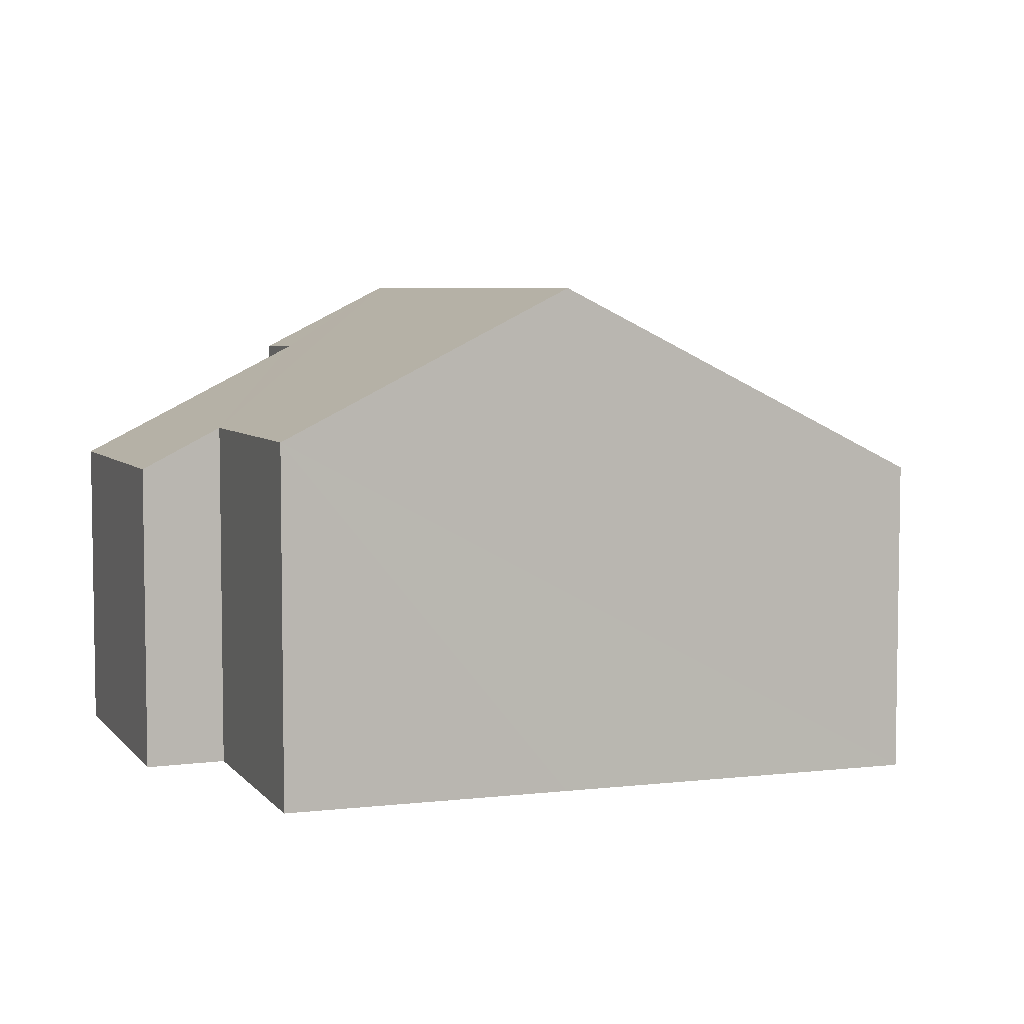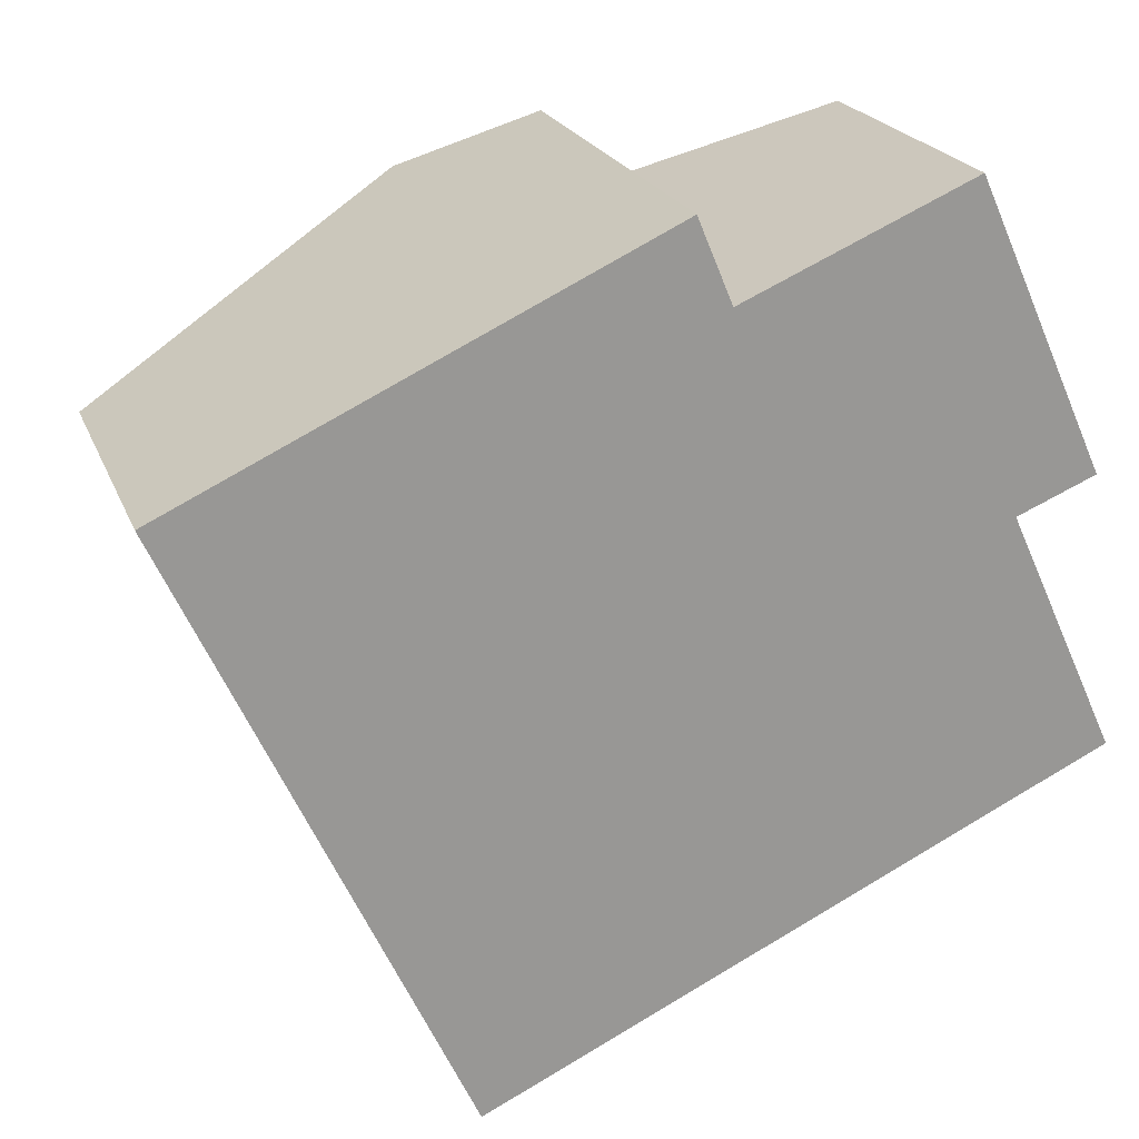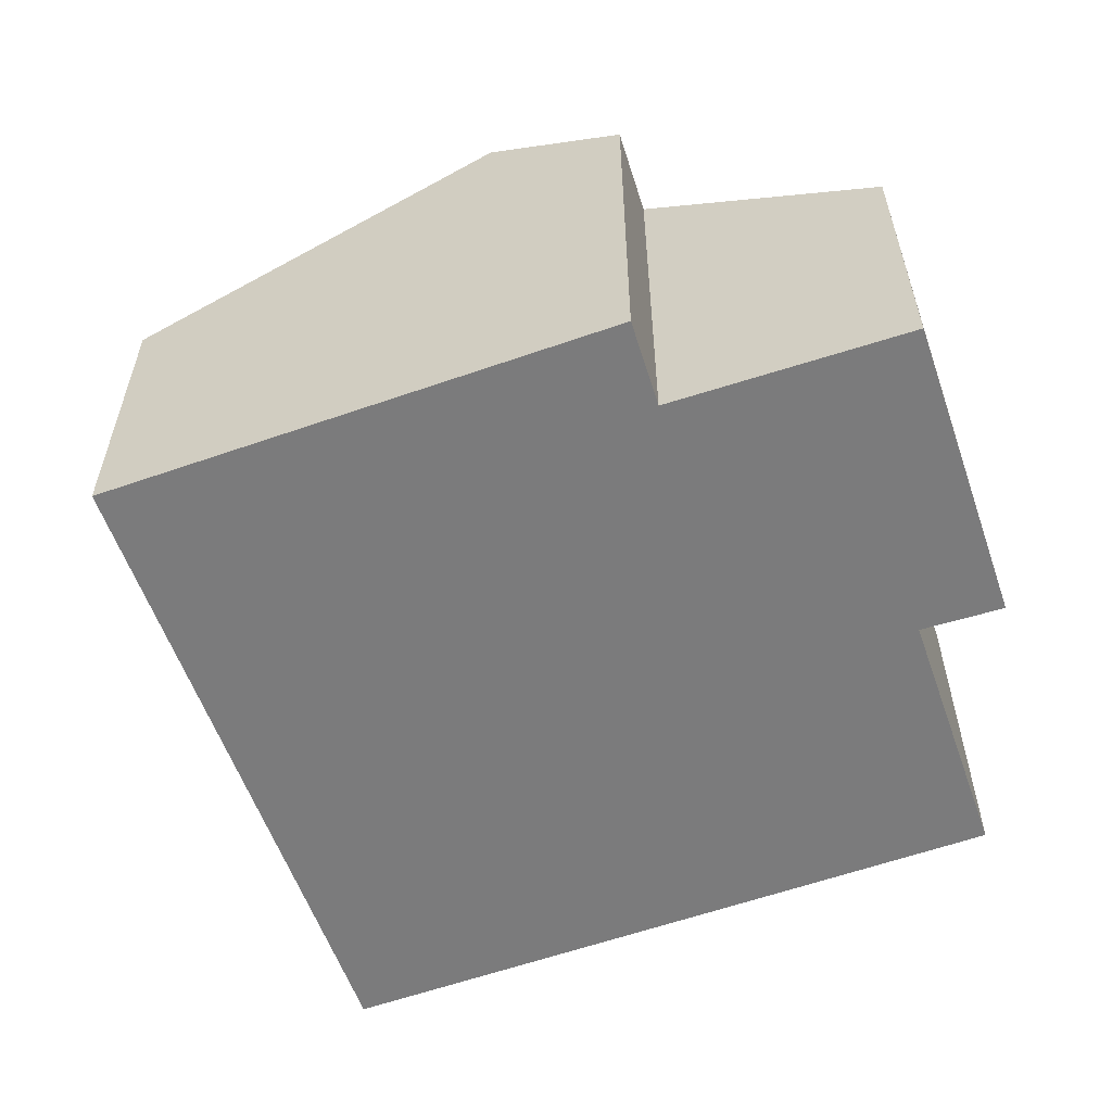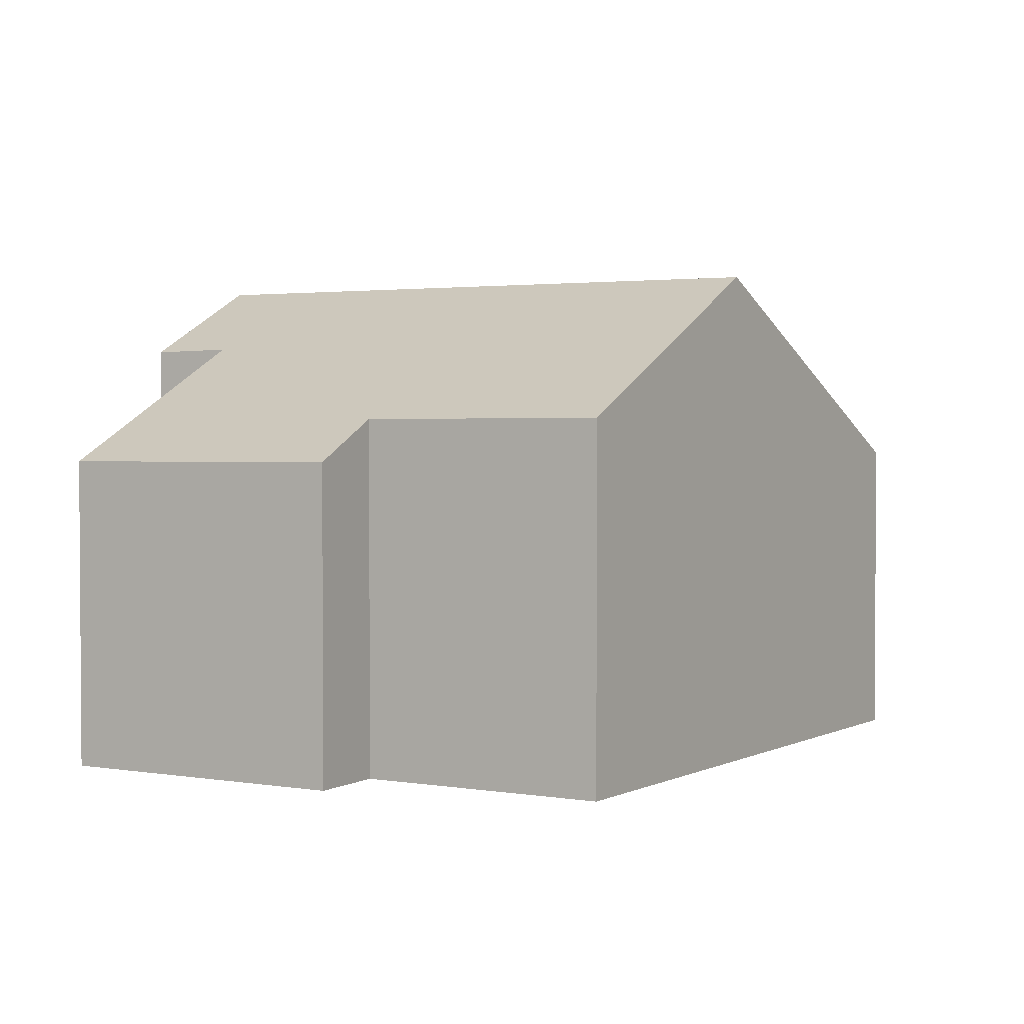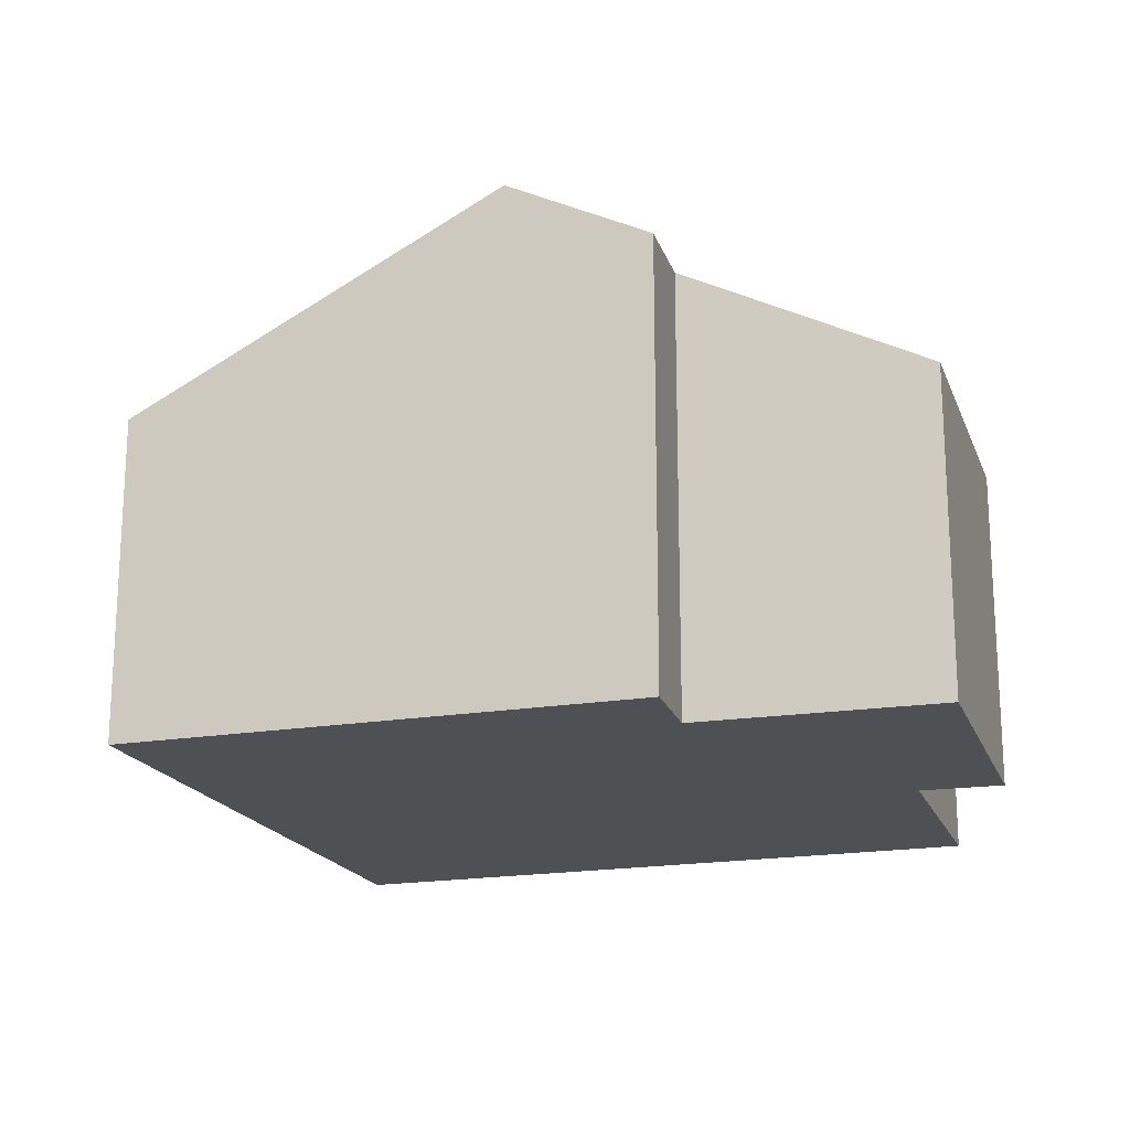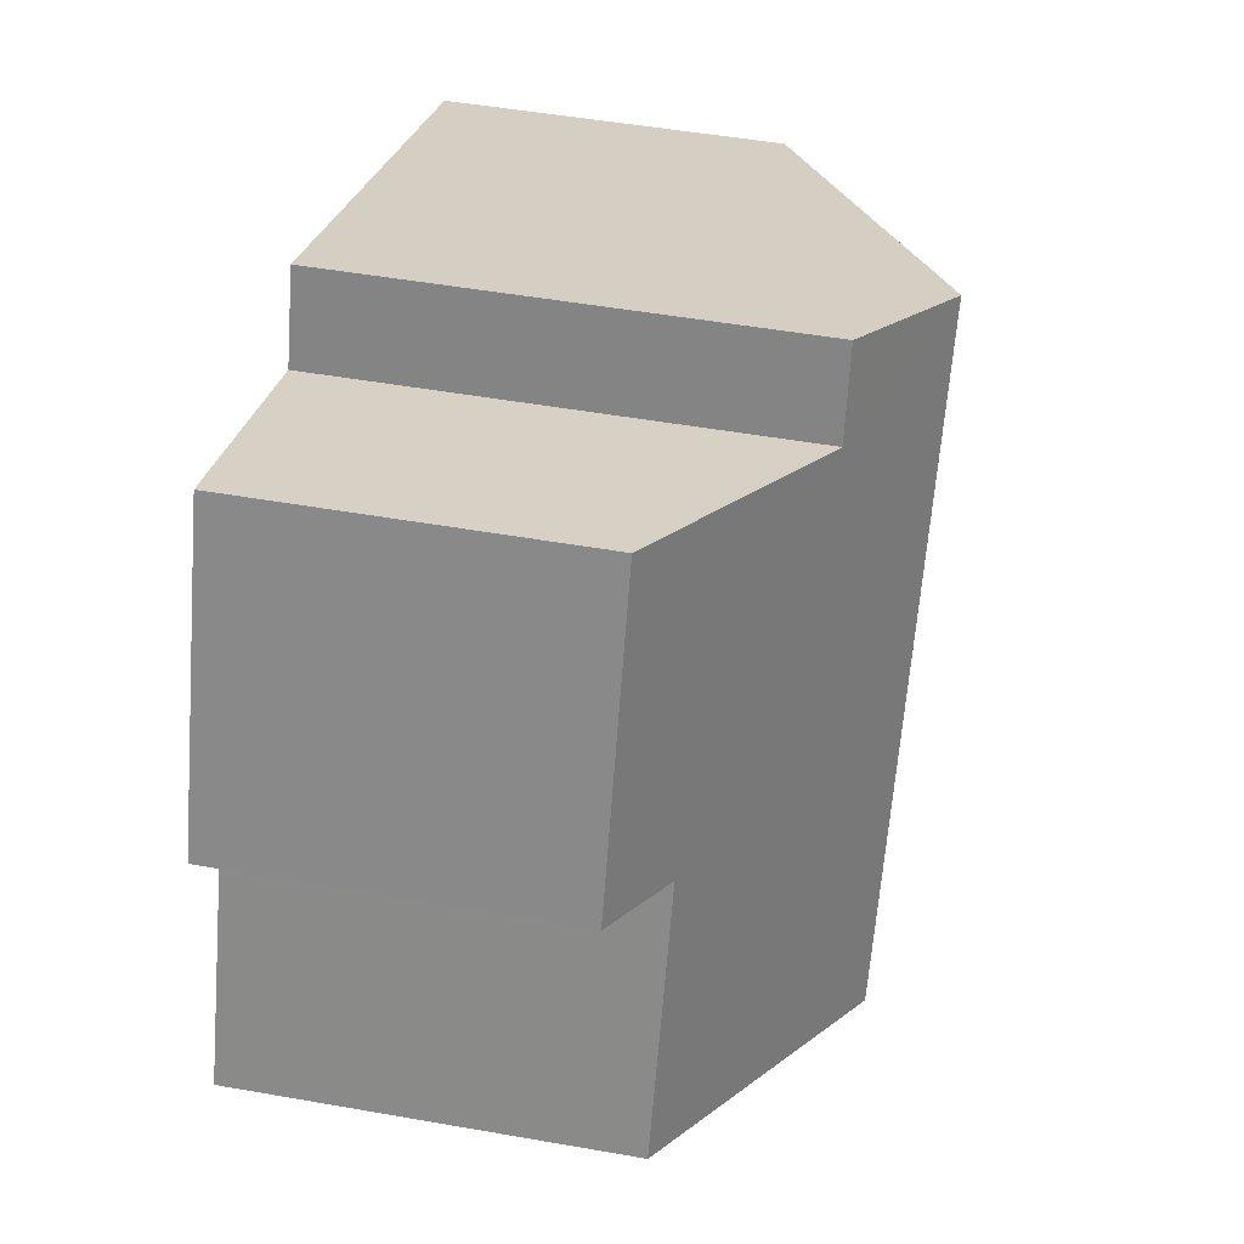
<metadata>
{"format":"obj","ext":"obj","renderer":"f3d","projection":"perspective","resolution":1024,"background":"white","views":[{"elev":5.7,"azim":135.1,"up":"+Y"},{"elev":21.3,"azim":-17.5,"up":"+Z"},{"elev":-58.5,"azim":-5.3,"up":"+Y"},{"elev":2.4,"azim":96.5,"up":"+Y"},{"elev":-19.0,"azim":-7.4,"up":"+Y"},{"elev":49.7,"azim":101.0,"up":"+Z"}]}
</metadata>
<code>
v  5.755 4.72 -4.05
v  7.219 3.346 -0.693
v  8.219 3.355 -2.88
v  3.169 4.72 1.491
v  4.689 4.069 1.307
v  6.757 2.94 2.214
v  4.375 4.053 2.059
v  7.934 2.958 -0.395
v  0 2.968 1.817e-16
v  2.591 2.968 -5.552
v  2.591 3.4e-16 -5.552
v  0 0 0
v  3.169 -9.13e-17 1.491
v  4.375 -1.261e-16 2.059
v  4.689 -8.003e-17 1.307
v  6.757 -1.356e-16 2.214
v  7.934 2.419e-17 -0.395
v  8.219 1.763e-16 -2.88
v  7.219 4.243e-17 -0.693
v  5.755 2.48e-16 -4.05
g defaultobject
f 1 2 3
f 2 1 4
f 2 4 5
f 2 5 6
f 5 4 7
f 6 8 2
f 9 1 10
f 1 9 4
f 11 9 10
f 9 11 12
f 12 4 9
f 4 12 7
f 7 12 13
f 7 13 14
f 15 6 5
f 6 15 16
f 7 15 5
f 15 7 14
f 6 17 8
f 17 6 16
f 2 18 3
f 18 2 19
f 8 19 2
f 19 8 17
f 1 11 10
f 11 1 3
f 11 3 20
f 20 3 18
f 13 15 14
f 15 13 12
f 15 12 11
f 15 11 16
f 16 11 19
f 19 11 18
f 18 11 20
f 17 16 19

</code>
